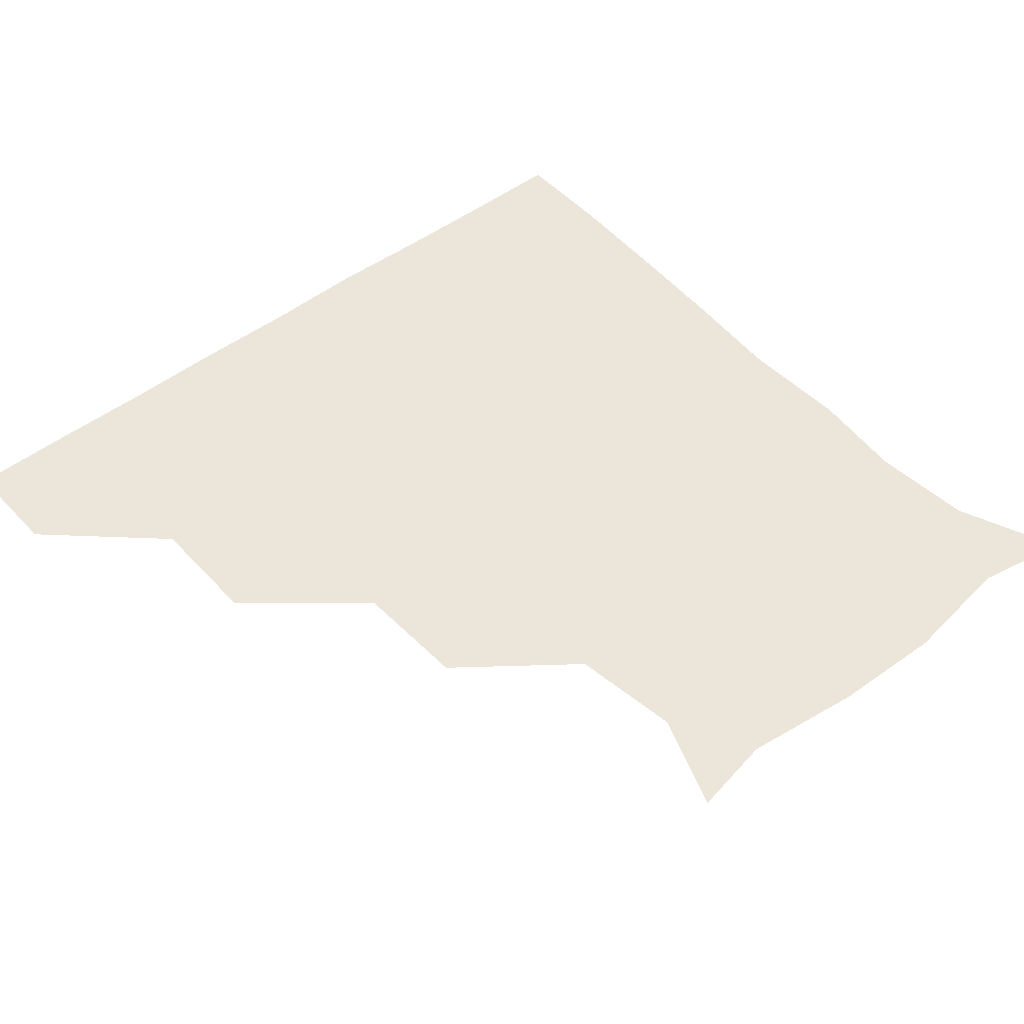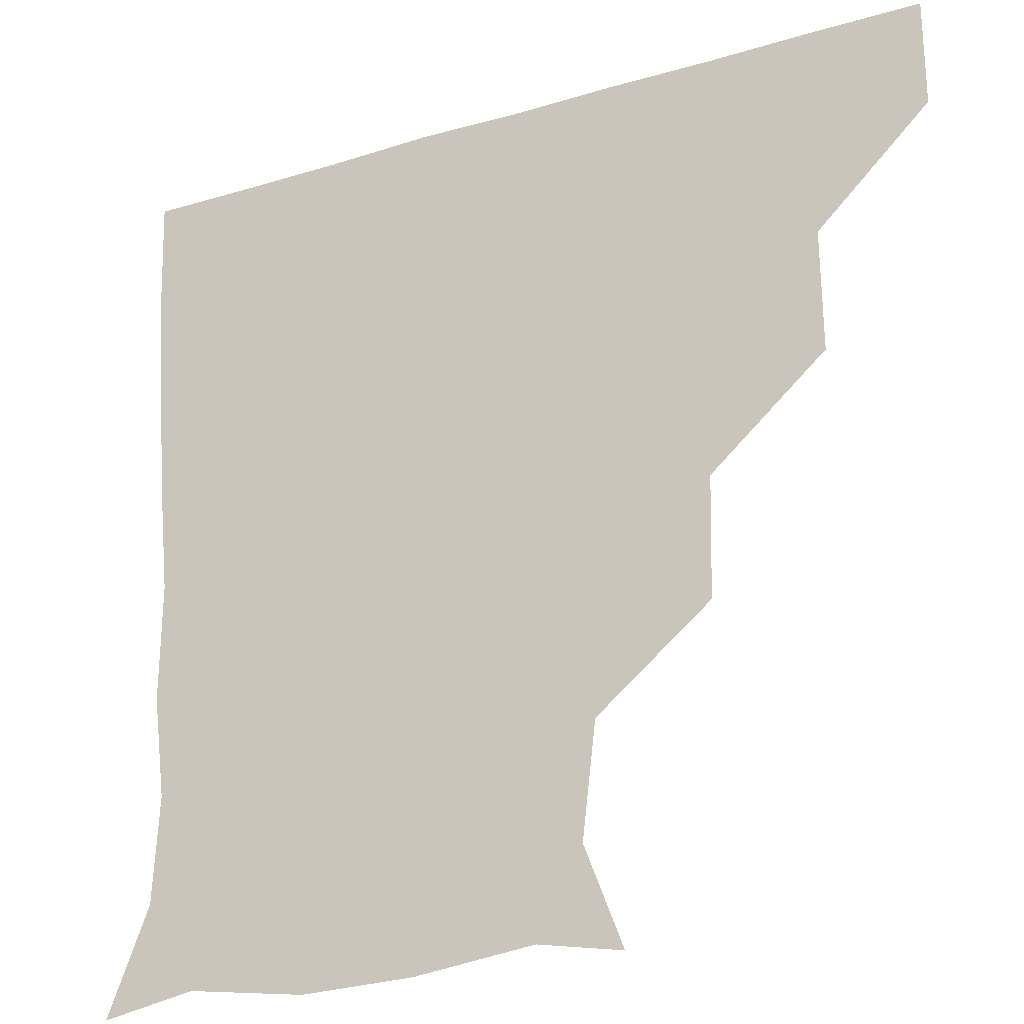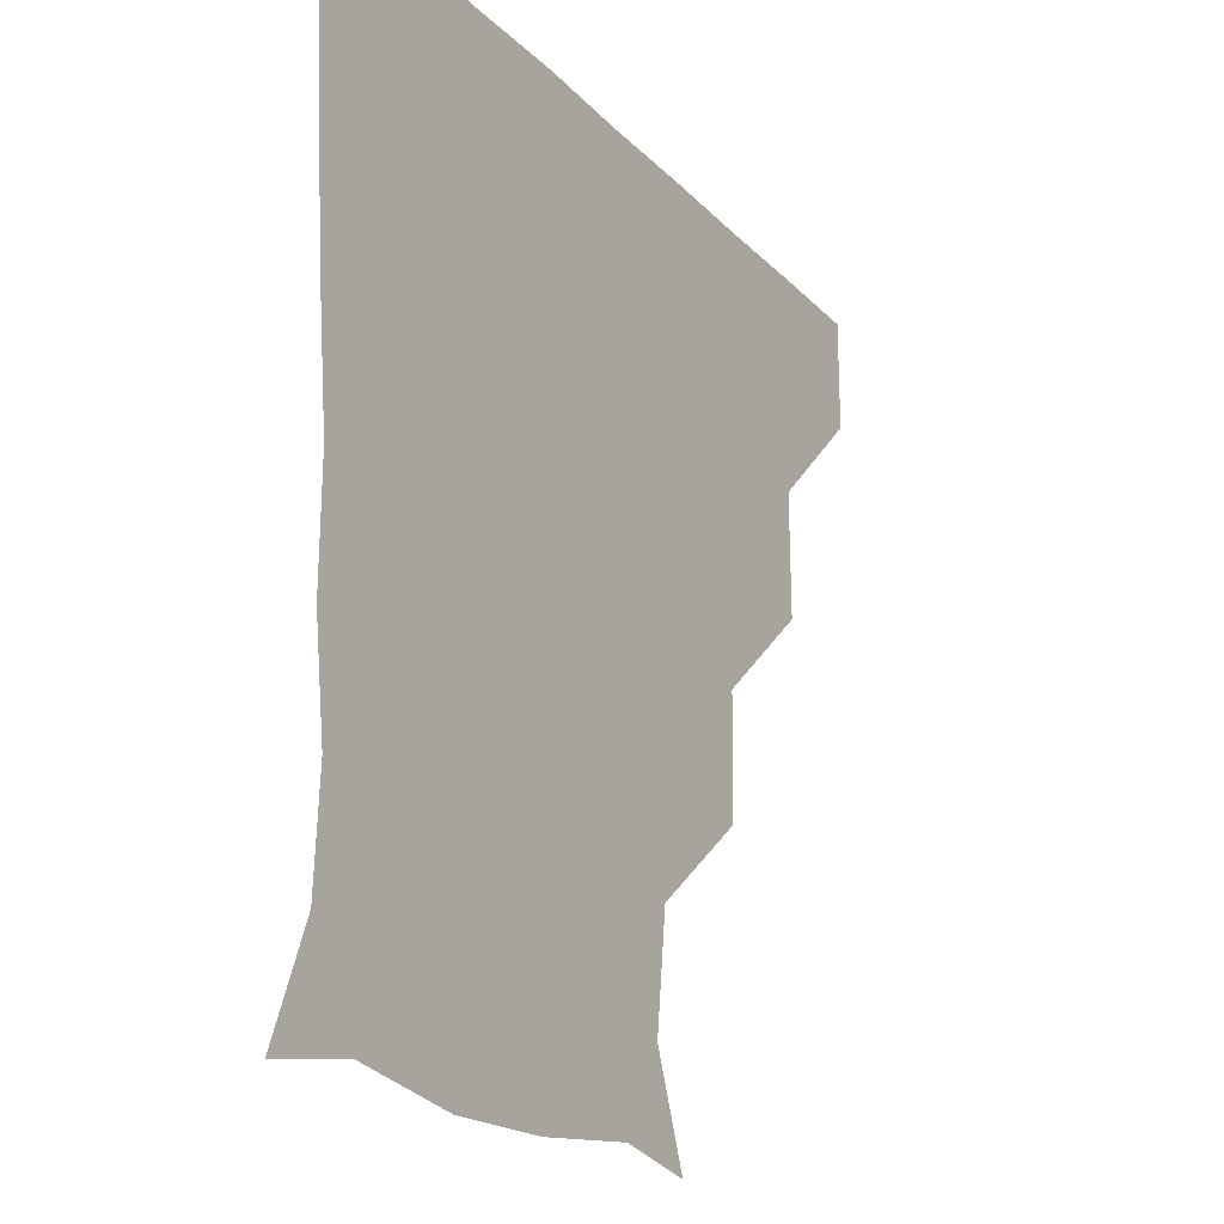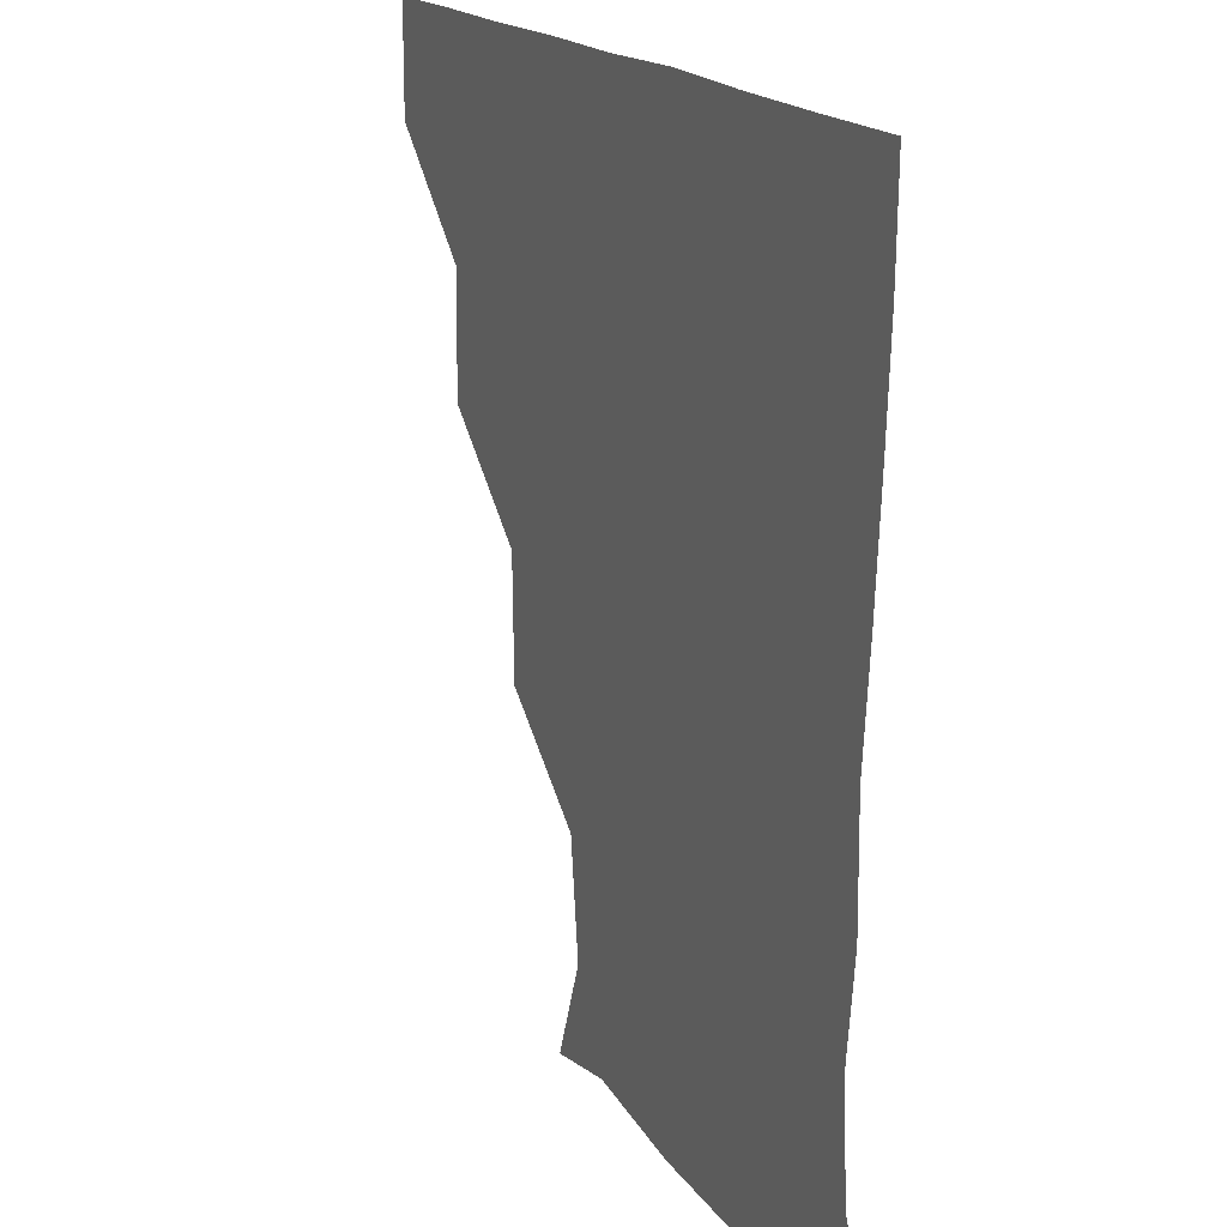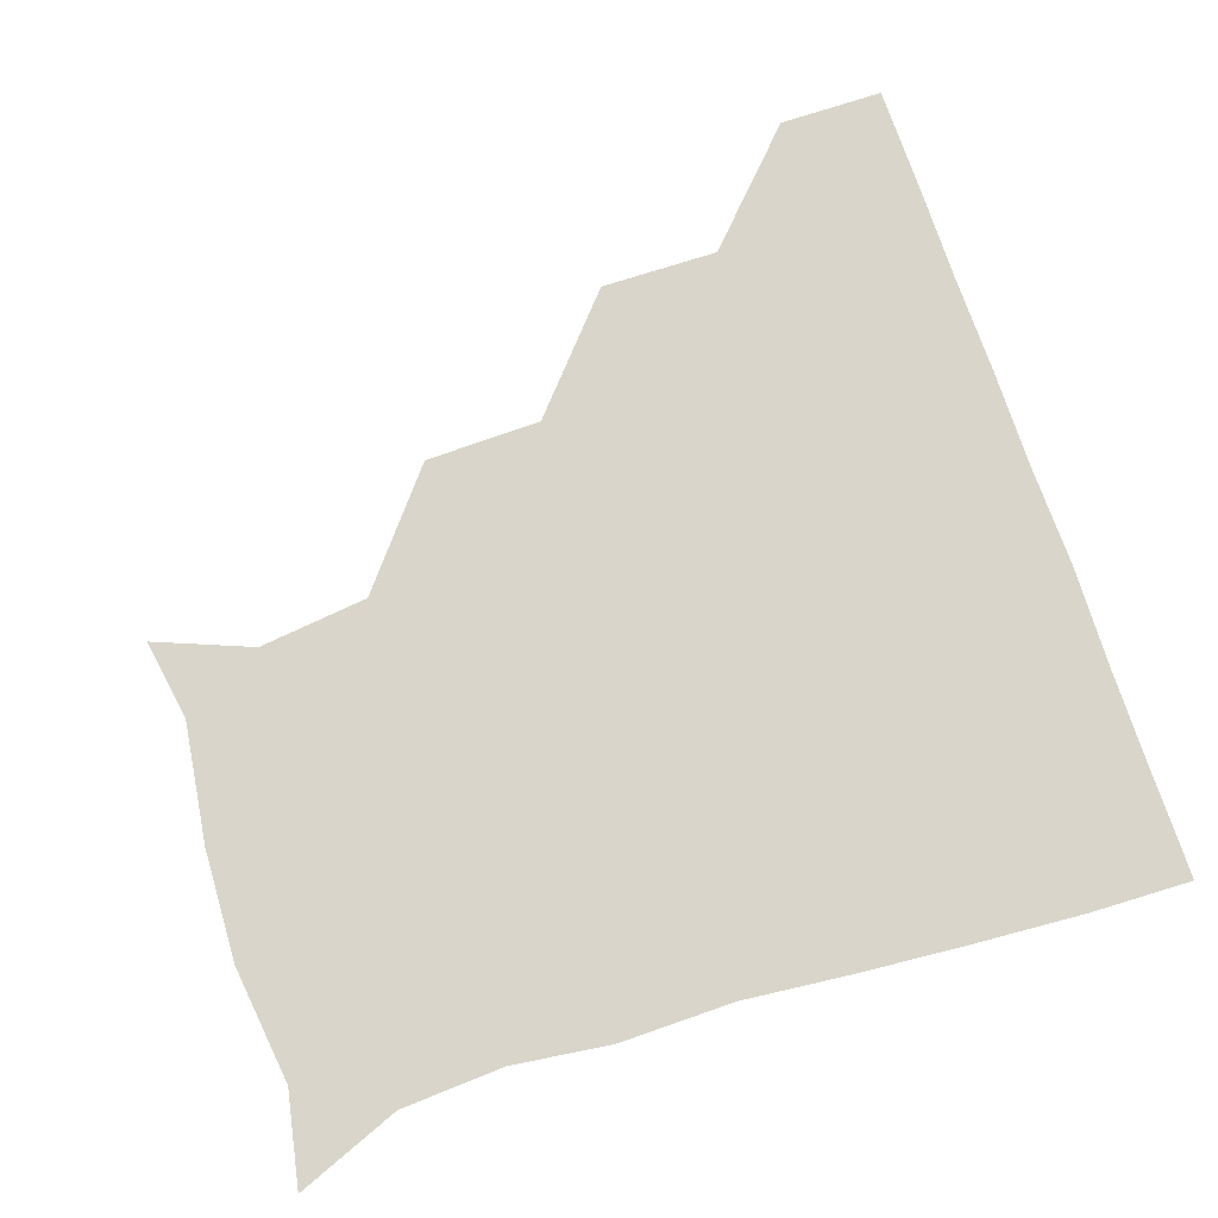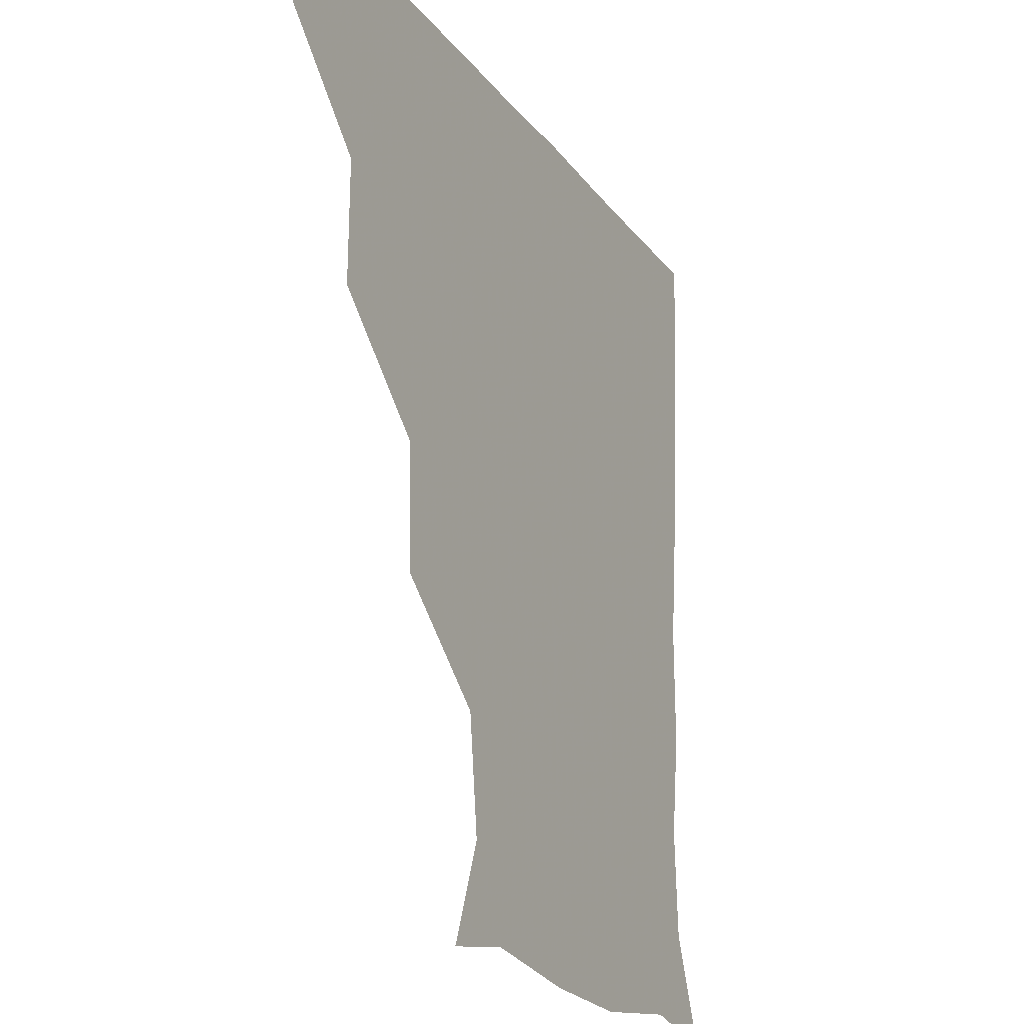
<metadata>
{"format":"obj","ext":"obj","renderer":"f3d","projection":"perspective","resolution":1024,"background":"white","views":[{"elev":48.2,"azim":-40.8,"up":"+Z"},{"elev":-23.2,"azim":-152.9,"up":"+Y"},{"elev":-20.8,"azim":120.0,"up":"+Y"},{"elev":17.9,"azim":64.9,"up":"+Y"},{"elev":74.6,"azim":71.6,"up":"+Z"},{"elev":-20.8,"azim":-63.9,"up":"+Y"}]}
</metadata>
<code>
v 451 360.5 0
v 451.2 390.9 0
v 482.6 295.9 0
v 483 330.2 0
v 481.7 361.1 0
v 481.1 391.2 0
v 516.1 233.7 0
v 515.4 267.5 0
v 513 302.3 0
v 512.1 332 0
v 511.4 361.2 0
v 511.1 391 0
v 541.6 147.4 0
v 552.6 175.5 0
v 548.8 207.4 0
v 543.9 240.6 0
v 542.5 272.8 0
v 542.4 303.3 0
v 541.8 331.9 0
v 541.3 361.2 0
v 540.9 391.4 0
v 565.7 151.5 0
v 575.5 182.9 0
v 574.8 213.1 0
v 572.9 243.7 0
v 571.8 273.7 0
v 571.9 303.6 0
v 571.7 331.8 0
v 571.8 360.8 0
v 570.8 391.2 0
v 600.3 147 0
v 603.1 181.9 0
v 601.6 215.7 0
v 601.6 245 0
v 601.7 274 0
v 601.5 303.1 0
v 601.6 332.1 0
v 601.6 360.8 0
v 600.3 391.9 0
v 632.7 145.8 0
v 630.1 184.5 0
v 629.4 216.6 0
v 630 245.2 0
v 630.7 274.7 0
v 631.2 303.6 0
v 631.3 332 0
v 631.8 361 0
v 630.4 391.1 0
v 666.7 150.2 0
v 656.2 183.8 0
v 655.7 214.4 0
v 657.6 242.9 0
v 658.5 272.9 0
v 659.5 303.6 0
v 660.7 332.6 0
v 661.3 361.6 0
v 660.9 390.8 0
v 693.5 145 0
v 681.5 175 0
v 679.7 204.9 0
v 683.2 233.4 0
v 682.8 266.7 0
v 685.8 298.2 0
v 688.2 330.4 0
v 690.1 361.3 0
v 690.9 390.9 0
v 721 391 0
f 4 5 1
f 1 5 2
f 5 6 2
f 8 9 3
f 3 9 4
f 9 10 4
f 4 10 5
f 10 11 5
f 5 11 6
f 11 12 6
f 15 16 7
f 7 16 8
f 16 17 8
f 8 17 9
f 17 18 9
f 9 18 10
f 18 19 10
f 10 19 11
f 19 20 11
f 11 20 12
f 20 21 12
f 13 22 14
f 22 23 14
f 14 23 15
f 23 24 15
f 15 24 16
f 24 25 16
f 16 25 17
f 25 26 17
f 17 26 18
f 26 27 18
f 18 27 19
f 27 28 19
f 19 28 20
f 28 29 20
f 20 29 21
f 29 30 21
f 22 31 23
f 31 32 23
f 23 32 24
f 32 33 24
f 24 33 25
f 33 34 25
f 25 34 26
f 34 35 26
f 26 35 27
f 35 36 27
f 27 36 28
f 36 37 28
f 28 37 29
f 37 38 29
f 29 38 30
f 38 39 30
f 31 40 32
f 40 41 32
f 32 41 33
f 41 42 33
f 33 42 34
f 42 43 34
f 34 43 35
f 43 44 35
f 35 44 36
f 44 45 36
f 36 45 37
f 45 46 37
f 37 46 38
f 46 47 38
f 38 47 39
f 47 48 39
f 40 49 41
f 49 50 41
f 41 50 42
f 50 51 42
f 42 51 43
f 51 52 43
f 43 52 44
f 52 53 44
f 44 53 45
f 53 54 45
f 45 54 46
f 54 55 46
f 46 55 47
f 55 56 47
f 47 56 48
f 56 57 48
f 49 58 50
f 58 59 50
f 50 59 51
f 59 60 51
f 51 60 52
f 60 61 52
f 52 61 53
f 61 62 53
f 53 62 54
f 62 63 54
f 54 63 55
f 63 64 55
f 55 64 56
f 64 65 56
f 56 65 57
f 65 66 57

</code>
